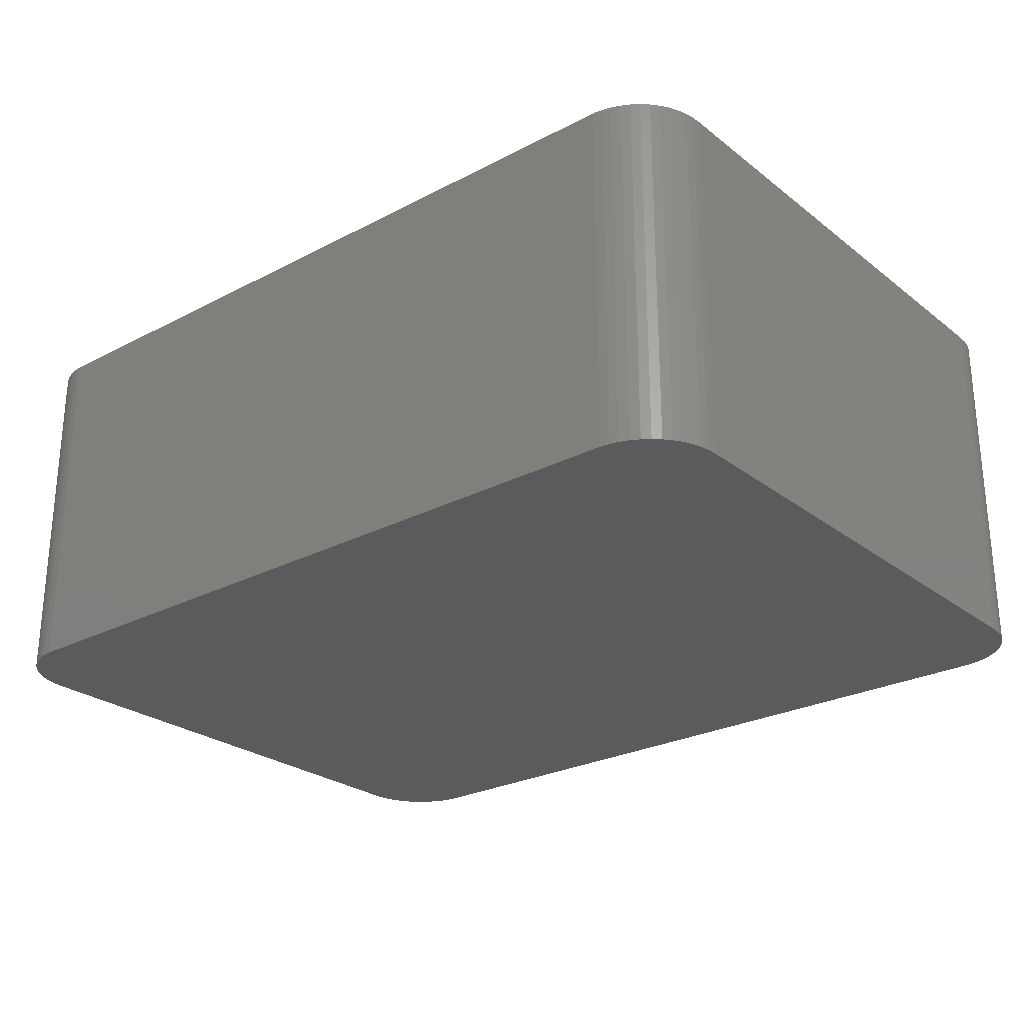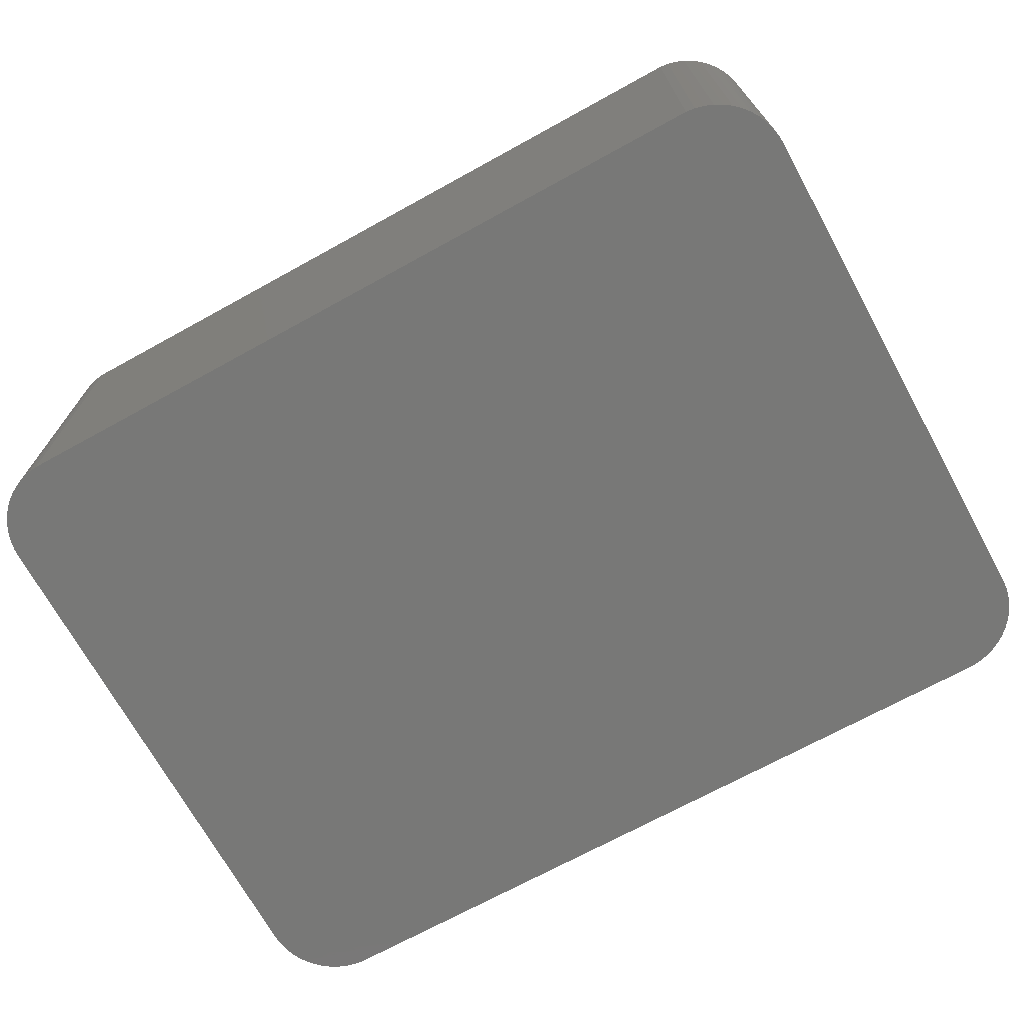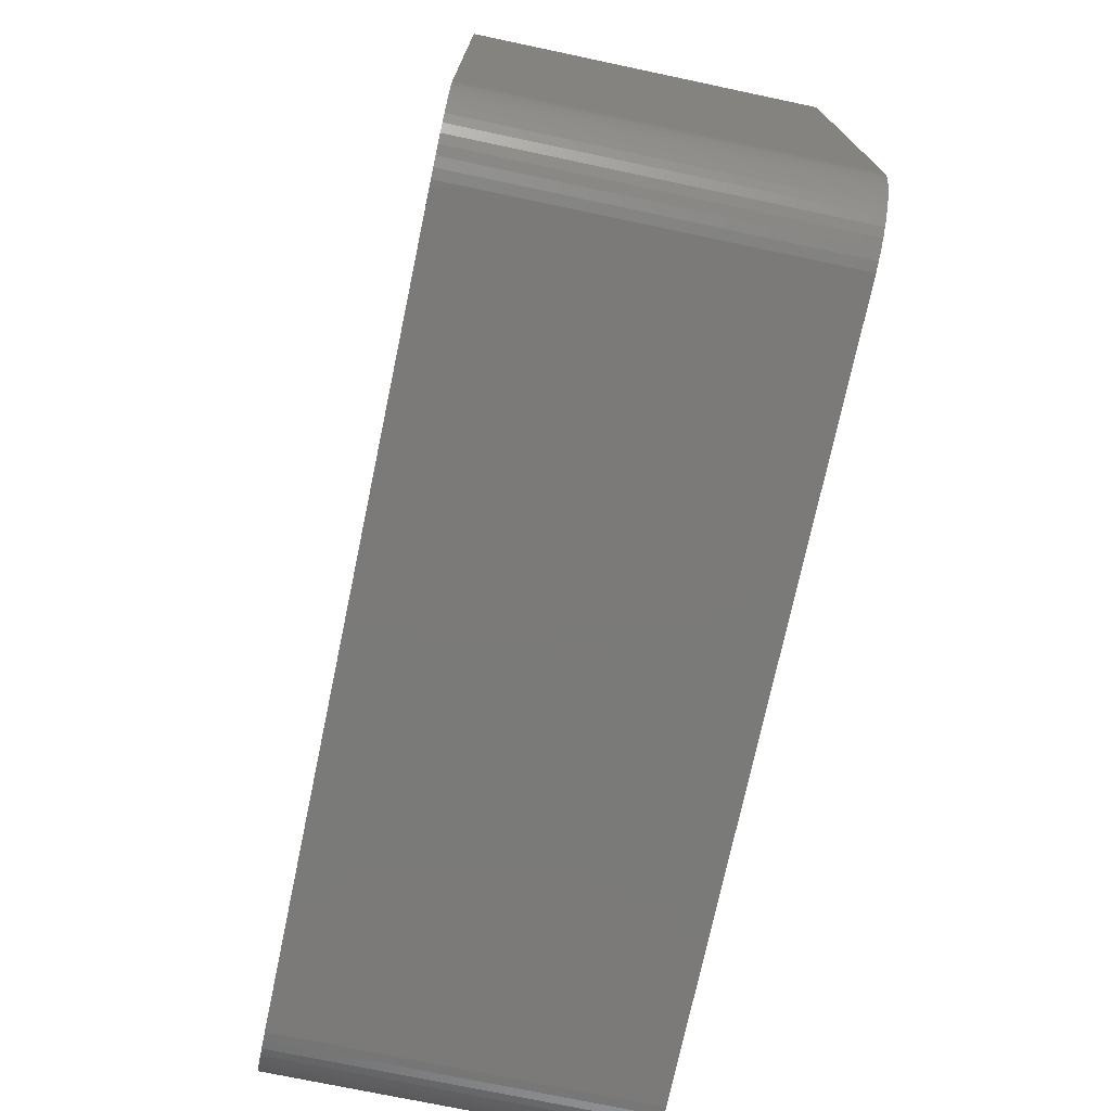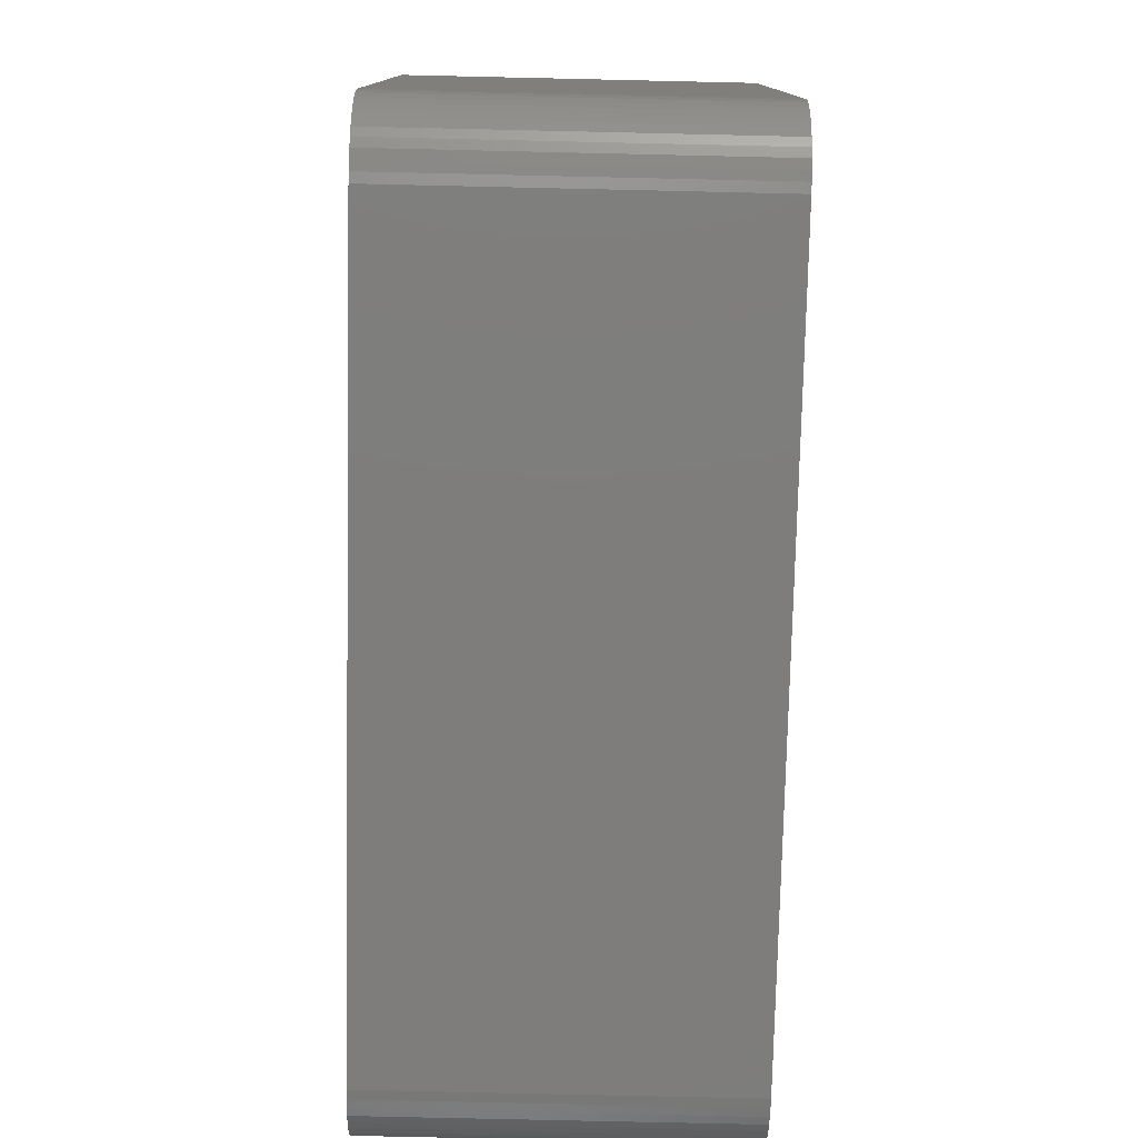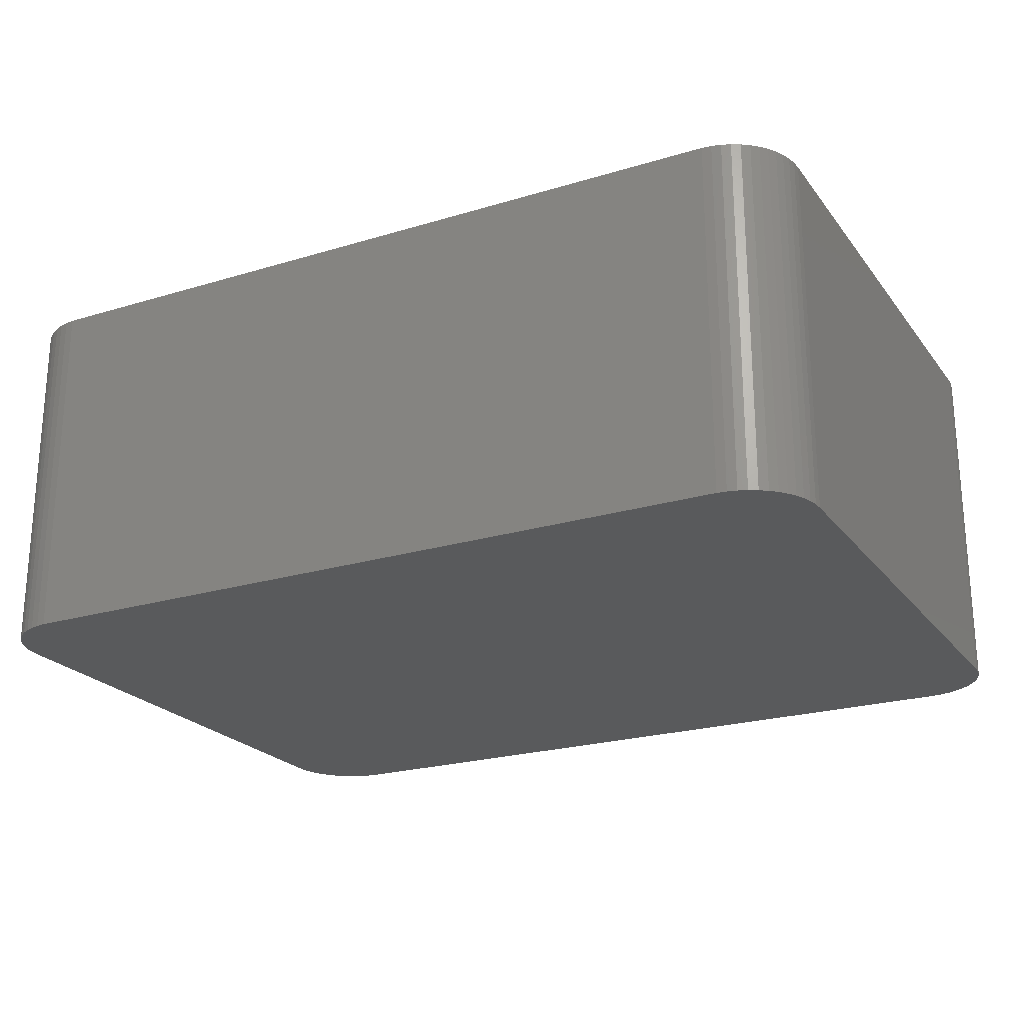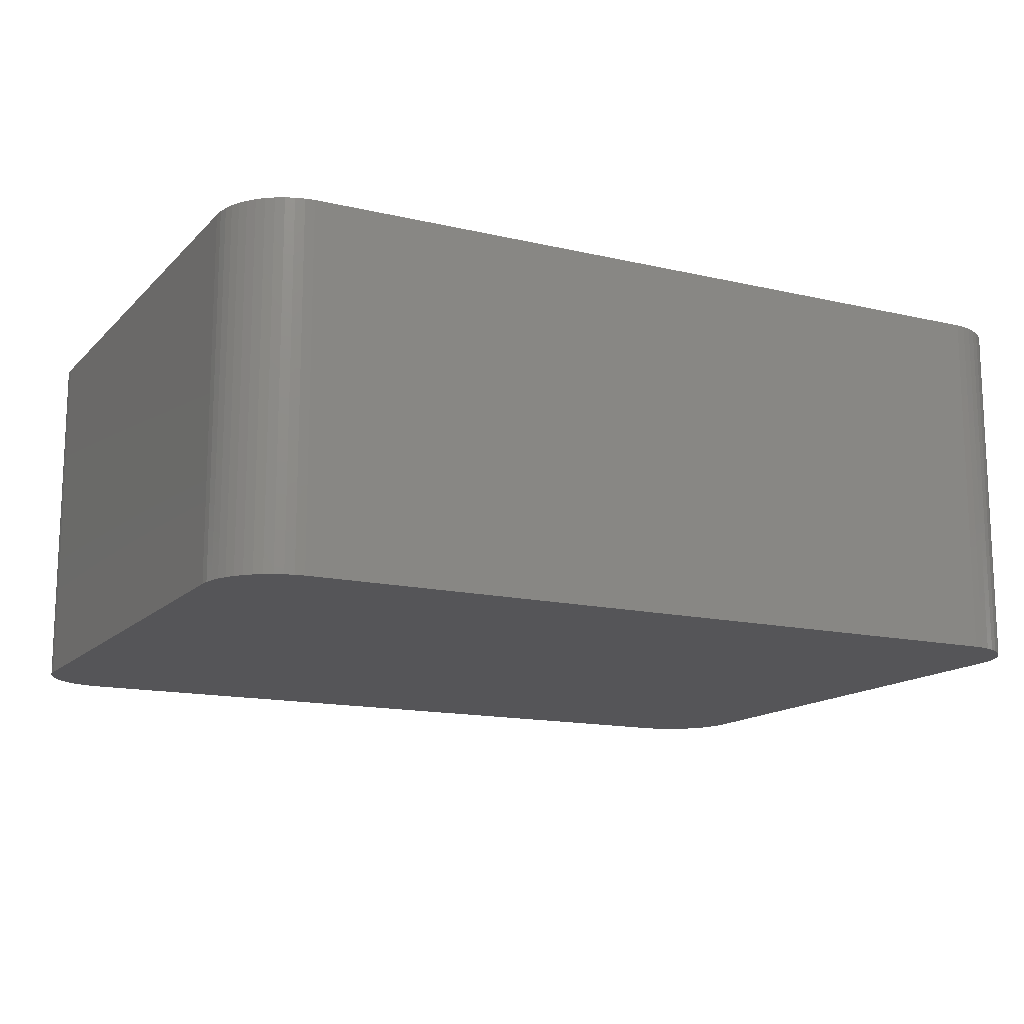
<metadata>
{"format":"stl","ext":"stl","renderer":"f3d","projection":"perspective","resolution":1024,"background":"white","views":[{"elev":-25.9,"azim":-140.4,"up":"+Z"},{"elev":-70.6,"azim":-151.2,"up":"+Z"},{"elev":-73.4,"azim":78.1,"up":"+Y"},{"elev":-77.2,"azim":88.7,"up":"+Y"},{"elev":-22.7,"azim":27.4,"up":"+Z"},{"elev":-14.4,"azim":-27.1,"up":"+Z"}]}
</metadata>
<code>
# stl→obj: 208 verts, 412 faces
v -30 -17.5 0
v -30 17.5 24
v -30 17.5 0
v -30 -17.5 24
v -29.96 -18.13 0
v -29.96 -18.13 24
v 29 17.5 24
v 30 17.5 24
v 29.96 18.13 24
v 30 -17.5 24
v 28.97 18 24
v 29.84 18.74 24
v 29 -17.5 24
v 28.87 18.49 24
v 29.65 19.34 24
v 29.96 -18.13 24
v 28.72 18.97 24
v 29.38 19.91 24
v 28.97 -18 24
v 28.51 19.43 24
v 29.05 20.44 24
v 29.84 -18.74 24
v 28.87 -18.49 24
v 28.24 19.85 24
v 28.64 20.92 24
v 27.92 20.24 24
v 28.19 21.35 24
v 27.55 20.58 24
v 27.68 21.72 24
v 27.14 20.88 24
v 27.13 22.02 24
v 26.7 21.12 24
v 26.55 22.26 24
v 26.24 21.3 24
v 25.94 22.41 24
v 25.75 21.43 24
v 25.31 22.49 24
v 25.25 21.49 24
v -25.25 21.49 24
v -25.31 22.49 24
v -25.75 21.43 24
v -25.94 22.41 24
v -26.24 21.3 24
v -26.55 22.26 24
v -26.7 21.12 24
v -27.13 22.02 24
v -27.14 20.88 24
v -27.68 21.72 24
v -27.55 20.58 24
v -28.19 21.35 24
v -27.92 20.24 24
v -28.64 20.92 24
v -28.24 19.85 24
v -29.05 20.44 24
v -28.51 19.43 24
v -29.38 19.91 24
v -28.72 18.97 24
v -29.84 18.74 24
v -28.87 18.49 24
v -29.65 19.34 24
v 29.65 -19.34 24
v 28.72 -18.97 24
v 29.38 -19.91 24
v 28.51 -19.43 24
v 29.05 -20.44 24
v 28.24 -19.85 24
v 28.64 -20.92 24
v 27.92 -20.24 24
v 28.19 -21.35 24
v 27.55 -20.58 24
v 27.68 -21.72 24
v 27.14 -20.88 24
v 27.13 -22.02 24
v 26.7 -21.12 24
v 26.55 -22.26 24
v 26.24 -21.3 24
v 25.94 -22.41 24
v 25.75 -21.43 24
v 25.31 -22.49 24
v 25.25 -21.49 24
v -25.25 -21.49 24
v -25.31 -22.49 24
v -25.75 -21.43 24
v -25.94 -22.41 24
v -26.24 -21.3 24
v -26.55 -22.26 24
v -26.7 -21.12 24
v -27.13 -22.02 24
v -27.14 -20.88 24
v -27.68 -21.72 24
v -27.55 -20.58 24
v -28.19 -21.35 24
v -27.92 -20.24 24
v -28.64 -20.92 24
v -28.24 -19.85 24
v -29.05 -20.44 24
v -28.51 -19.43 24
v -29.38 -19.91 24
v -28.72 -18.97 24
v -29.65 -19.34 24
v -28.87 -18.49 24
v -29.84 -18.74 24
v -28.97 -18 24
v -29 -17.5 24
v -29 17.5 24
v -28.97 18 24
v -29.96 18.13 24
v 30 17.5 0
v 30 -17.5 0
v 28.64 20.92 0
v 29.05 20.44 0
v -25.31 -22.49 0
v 25.31 -22.49 0
v -25.94 22.41 0
v -26.55 22.26 0
v 25.31 22.49 0
v -25.31 22.49 0
v -27.13 -22.02 0
v -26.55 -22.26 0
v -28.64 -20.92 0
v -28.19 -21.35 0
v 29.65 19.34 0
v 29.84 18.74 0
v 25.94 22.41 0
v -29.96 18.13 0
v -29.05 20.44 0
v -28.64 20.92 0
v -28.19 21.35 0
v 29.96 -18.13 0
v 29.84 -18.74 0
v 29.65 -19.34 0
v 29.96 18.13 0
v 29.38 -19.91 0
v 29.05 -20.44 0
v 28.64 -20.92 0
v 29.38 19.91 0
v 28.19 -21.35 0
v 27.68 -21.72 0
v 27.13 -22.02 0
v 28.19 21.35 0
v 26.55 -22.26 0
v 27.68 21.72 0
v 25.94 -22.41 0
v 27.13 22.02 0
v 26.55 22.26 0
v -25.94 -22.41 0
v -27.68 -21.72 0
v -27.13 22.02 0
v -27.68 21.72 0
v -29.05 -20.44 0
v -29.38 -19.91 0
v -29.65 -19.34 0
v -29.84 -18.74 0
v -29.38 19.91 0
v -29.65 19.34 0
v -29.84 18.74 0
v -29 17.5 2
v -29 -17.5 2
v -28.97 -18 2
v 29 -17.5 2
v 29 17.5 2
v 28.24 19.85 2
v 27.92 20.24 2
v -28.97 18 2
v 25.25 -21.49 2
v -25.25 -21.49 2
v 27.55 -20.58 2
v 27.14 -20.88 2
v 26.7 21.12 2
v 27.14 20.88 2
v 26.24 21.3 2
v -26.24 21.3 2
v -25.75 21.43 2
v -25.25 21.49 2
v 25.25 21.49 2
v -26.24 -21.3 2
v -26.7 -21.12 2
v 28.87 18.49 2
v 28.72 18.97 2
v 25.75 21.43 2
v -27.92 20.24 2
v -28.24 19.85 2
v -27.55 20.58 2
v 28.97 18 2
v 28.97 -18 2
v 28.51 19.43 2
v 28.87 -18.49 2
v 28.72 -18.97 2
v 28.51 -19.43 2
v 27.55 20.58 2
v 28.24 -19.85 2
v 27.92 -20.24 2
v 26.7 -21.12 2
v 26.24 -21.3 2
v 25.75 -21.43 2
v -26.7 21.12 2
v -25.75 -21.43 2
v -27.14 20.88 2
v -27.14 -20.88 2
v -27.55 -20.58 2
v -28.51 19.43 2
v -27.92 -20.24 2
v -28.72 18.97 2
v -28.24 -19.85 2
v -28.87 18.49 2
v -28.51 -19.43 2
v -28.72 -18.97 2
v -28.87 -18.49 2
f 1 2 3
f 2 1 4
f 5 4 1
f 4 5 6
f 7 8 9
f 8 7 10
f 11 9 12
f 13 10 7
f 14 12 15
f 10 13 16
f 17 15 18
f 19 16 13
f 20 18 21
f 16 19 22
f 23 22 19
f 9 11 7
f 12 14 11
f 15 17 14
f 24 21 25
f 18 20 17
f 21 24 20
f 26 25 27
f 25 26 24
f 28 27 29
f 27 28 26
f 29 30 28
f 31 30 29
f 31 32 30
f 33 32 31
f 33 34 32
f 35 34 33
f 35 36 34
f 37 36 35
f 37 38 36
f 37 39 38
f 40 39 37
f 40 41 39
f 42 41 40
f 42 43 41
f 44 43 42
f 44 45 43
f 46 45 44
f 46 47 45
f 48 47 46
f 47 48 49
f 50 49 48
f 49 50 51
f 52 51 50
f 51 52 53
f 54 53 52
f 53 54 55
f 56 55 54
f 55 56 57
f 58 59 60
f 57 60 59
f 60 57 56
f 22 23 61
f 62 61 23
f 61 62 63
f 64 63 62
f 63 64 65
f 66 65 64
f 65 66 67
f 68 67 66
f 67 68 69
f 70 69 68
f 69 70 71
f 72 71 70
f 72 73 71
f 74 73 72
f 74 75 73
f 76 75 74
f 76 77 75
f 78 77 76
f 78 79 77
f 80 79 78
f 81 79 80
f 81 82 79
f 83 82 81
f 83 84 82
f 85 84 83
f 85 86 84
f 87 86 85
f 87 88 86
f 89 88 87
f 90 89 91
f 89 90 88
f 92 91 93
f 91 92 90
f 94 93 95
f 96 95 97
f 93 94 92
f 98 97 99
f 100 99 101
f 102 101 103
f 95 96 94
f 6 103 104
f 105 2 104
f 59 58 106
f 4 104 2
f 107 106 58
f 6 104 4
f 106 107 105
f 97 98 96
f 105 107 2
f 99 100 98
f 101 102 100
f 103 6 102
f 10 108 8
f 108 10 109
f 21 110 25
f 110 21 111
f 112 79 82
f 79 112 113
f 114 44 42
f 44 114 115
f 116 40 37
f 40 116 117
f 118 86 88
f 86 118 119
f 120 92 94
f 92 120 121
f 12 122 15
f 122 12 123
f 124 37 35
f 37 124 116
f 3 107 125
f 107 3 2
f 126 52 127
f 52 126 54
f 128 52 50
f 52 128 127
f 113 109 129
f 109 113 108
f 113 129 130
f 116 108 113
f 113 130 131
f 108 116 132
f 113 131 133
f 132 116 123
f 113 133 134
f 123 116 122
f 113 134 135
f 122 116 136
f 113 135 137
f 136 116 111
f 113 137 138
f 111 116 110
f 113 138 139
f 110 116 140
f 113 139 141
f 140 116 142
f 113 141 143
f 142 116 144
f 144 116 145
f 145 116 124
f 112 116 113
f 112 117 116
f 1 112 146
f 112 1 117
f 1 146 119
f 3 117 1
f 1 119 118
f 117 3 114
f 1 118 147
f 114 3 115
f 1 147 121
f 115 3 148
f 1 121 120
f 148 3 149
f 1 120 150
f 149 3 128
f 1 150 151
f 128 3 127
f 1 151 152
f 127 3 126
f 1 152 153
f 126 3 154
f 1 153 5
f 154 3 155
f 155 3 156
f 156 3 125
f 152 102 153
f 102 152 100
f 120 96 150
f 96 120 94
f 151 100 152
f 100 151 98
f 119 84 86
f 84 119 146
f 121 90 92
f 90 121 147
f 63 131 61
f 131 63 133
f 139 71 73
f 71 139 138
f 16 109 10
f 109 16 129
f 9 123 12
f 123 9 132
f 8 132 9
f 132 8 108
f 18 111 21
f 111 18 136
f 15 136 18
f 136 15 122
f 142 31 29
f 31 142 144
f 110 27 25
f 27 110 140
f 144 33 31
f 33 144 145
f 117 42 40
f 42 117 114
f 156 60 155
f 60 156 58
f 154 54 126
f 54 154 56
f 148 48 46
f 48 148 149
f 115 46 44
f 46 115 148
f 153 6 5
f 6 153 102
f 150 98 151
f 98 150 96
f 146 82 84
f 82 146 112
f 147 88 90
f 88 147 118
f 67 134 65
f 134 67 135
f 137 67 69
f 67 137 135
f 113 77 79
f 77 113 143
f 141 73 75
f 73 141 139
f 61 130 22
f 130 61 131
f 22 129 16
f 129 22 130
f 140 29 27
f 29 140 142
f 145 35 33
f 35 145 124
f 125 58 156
f 58 125 107
f 155 56 154
f 56 155 60
f 149 50 48
f 50 149 128
f 138 69 71
f 69 138 137
f 65 133 63
f 133 65 134
f 143 75 77
f 75 143 141
f 104 157 105
f 157 104 158
f 103 158 104
f 158 103 159
f 160 7 161
f 7 160 13
f 162 26 163
f 26 162 24
f 105 164 106
f 164 105 157
f 165 81 80
f 81 165 166
f 167 72 70
f 72 167 168
f 169 30 32
f 30 169 170
f 171 32 34
f 32 171 169
f 172 41 43
f 41 172 173
f 174 38 39
f 38 174 175
f 176 87 85
f 87 176 177
f 178 17 179
f 17 178 14
f 175 36 38
f 36 175 180
f 53 181 51
f 181 53 182
f 181 49 51
f 49 181 183
f 175 161 184
f 161 175 160
f 175 184 178
f 165 160 175
f 175 178 179
f 160 165 185
f 175 179 186
f 185 165 187
f 175 186 162
f 187 165 188
f 175 162 163
f 188 165 189
f 175 163 190
f 189 165 191
f 175 190 170
f 191 165 192
f 175 170 169
f 192 165 167
f 175 169 171
f 167 165 168
f 175 171 180
f 168 165 193
f 193 165 194
f 194 165 195
f 174 165 175
f 174 166 165
f 157 174 173
f 174 157 166
f 157 173 172
f 158 166 157
f 157 172 196
f 166 158 197
f 157 196 198
f 197 158 176
f 157 198 183
f 176 158 177
f 157 183 181
f 177 158 199
f 157 181 182
f 199 158 200
f 157 182 201
f 200 158 202
f 157 201 203
f 202 158 204
f 157 203 205
f 204 158 206
f 157 205 164
f 206 158 207
f 207 158 208
f 208 158 159
f 99 208 101
f 208 99 207
f 93 204 95
f 204 93 202
f 97 207 99
f 207 97 206
f 197 85 83
f 85 197 176
f 177 89 87
f 89 177 199
f 200 93 91
f 93 200 202
f 195 80 78
f 80 195 165
f 185 13 160
f 13 185 19
f 189 62 188
f 62 189 64
f 184 14 178
f 14 184 11
f 161 11 184
f 11 161 7
f 186 24 162
f 24 186 20
f 179 20 186
f 20 179 17
f 180 34 36
f 34 180 171
f 173 39 41
f 39 173 174
f 59 203 57
f 203 59 205
f 55 182 53
f 182 55 201
f 198 45 47
f 45 198 196
f 196 43 45
f 43 196 172
f 101 159 103
f 159 101 208
f 95 206 97
f 206 95 204
f 166 83 81
f 83 166 197
f 199 91 89
f 91 199 200
f 168 74 72
f 74 168 193
f 194 78 76
f 78 194 195
f 192 66 191
f 66 192 68
f 188 23 187
f 23 188 62
f 187 19 185
f 19 187 23
f 170 28 30
f 28 170 190
f 190 26 28
f 26 190 163
f 106 205 59
f 205 106 164
f 57 201 55
f 201 57 203
f 183 47 49
f 47 183 198
f 193 76 74
f 76 193 194
f 191 64 189
f 64 191 66
f 192 70 68
f 70 192 167

</code>
